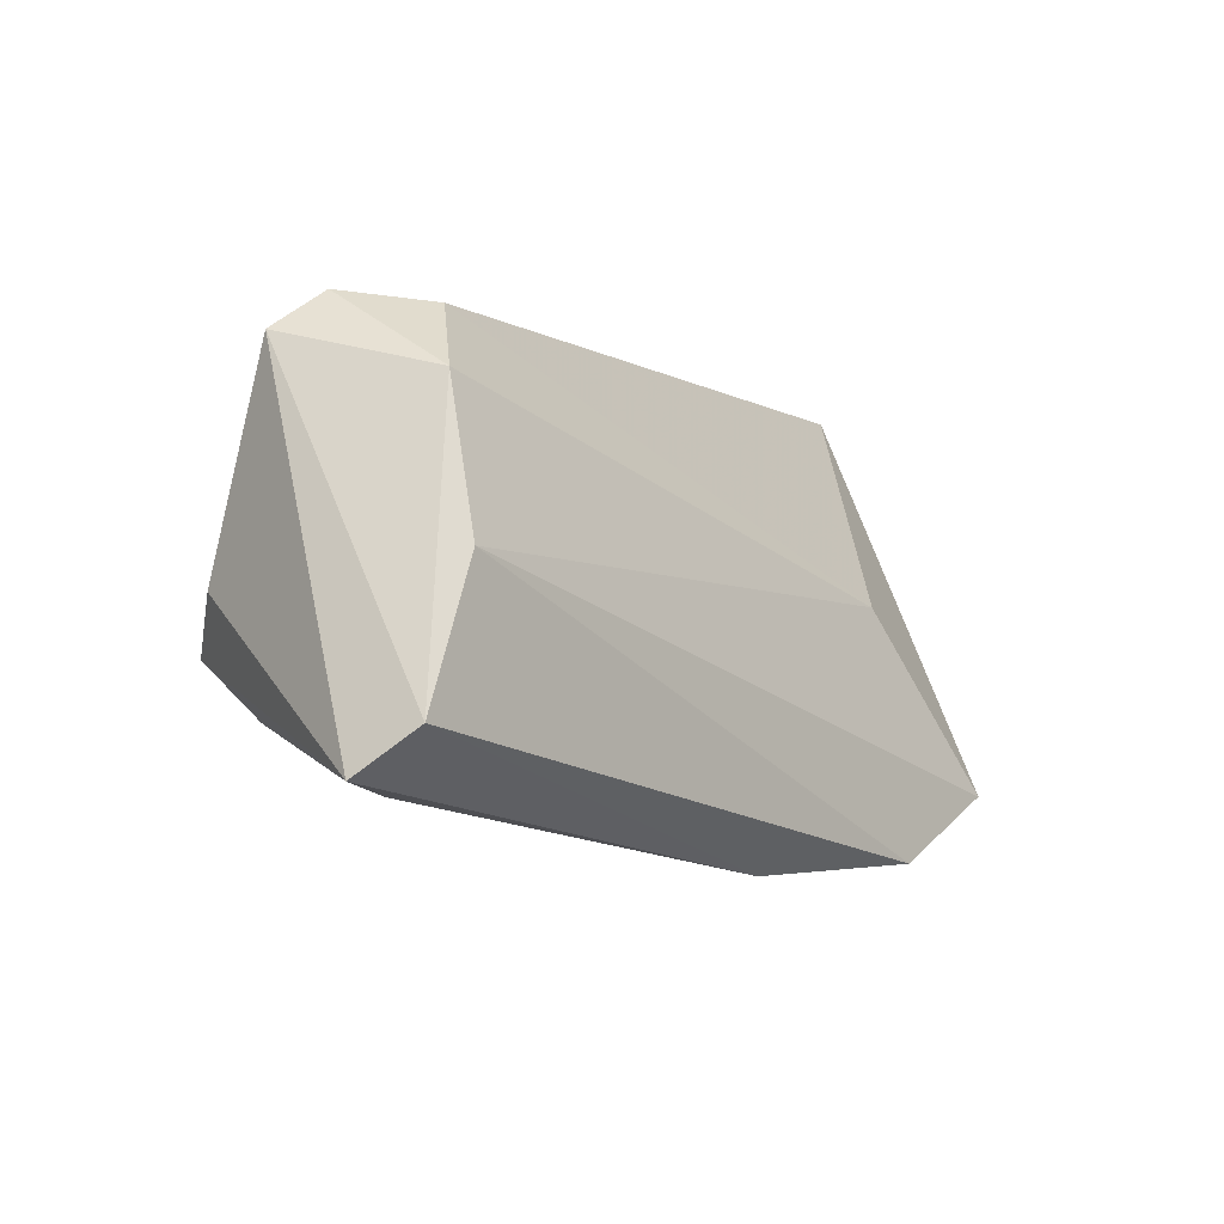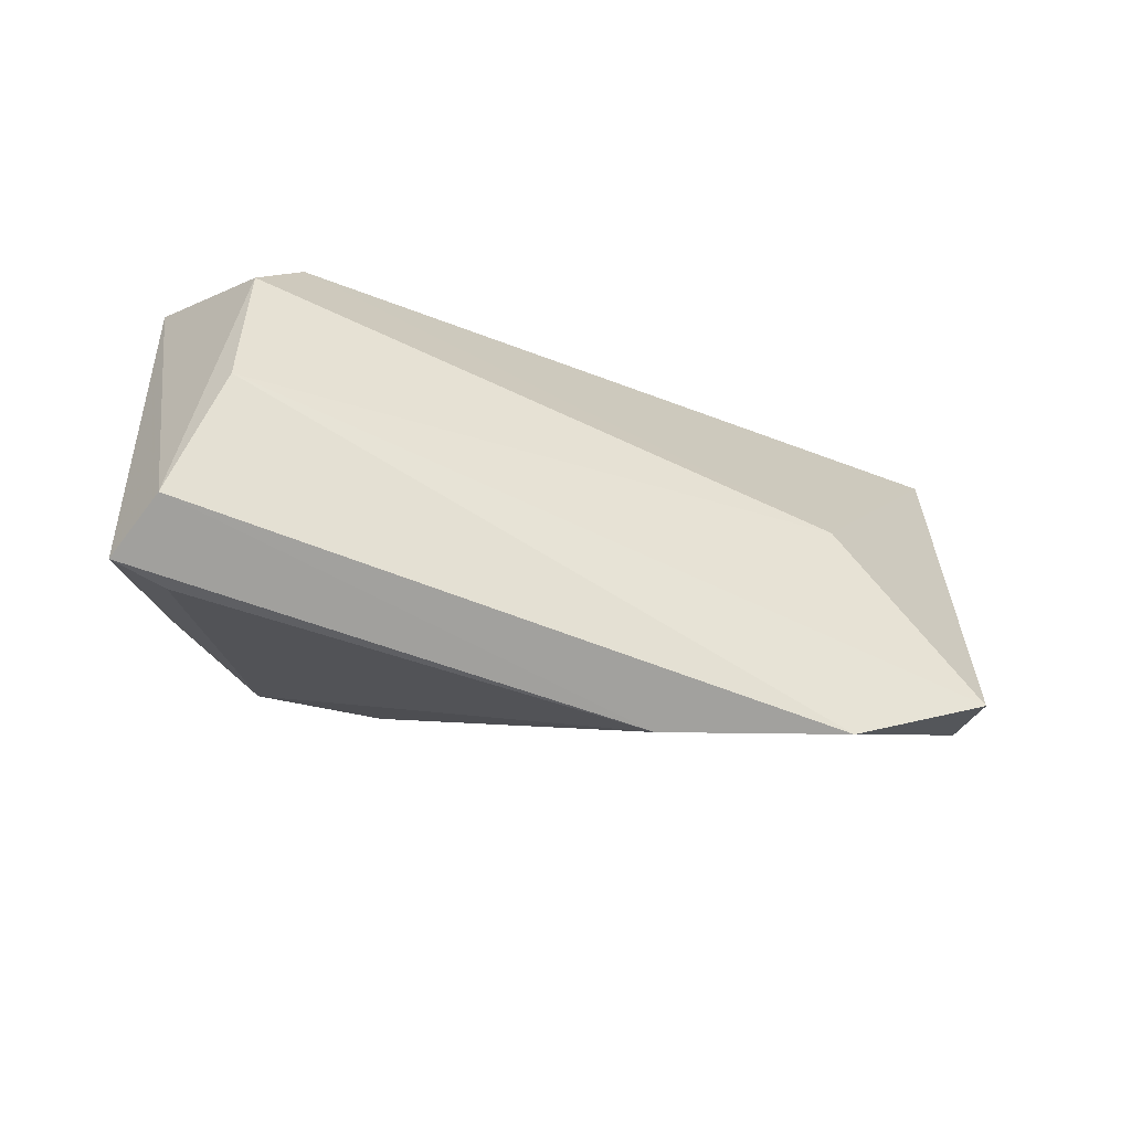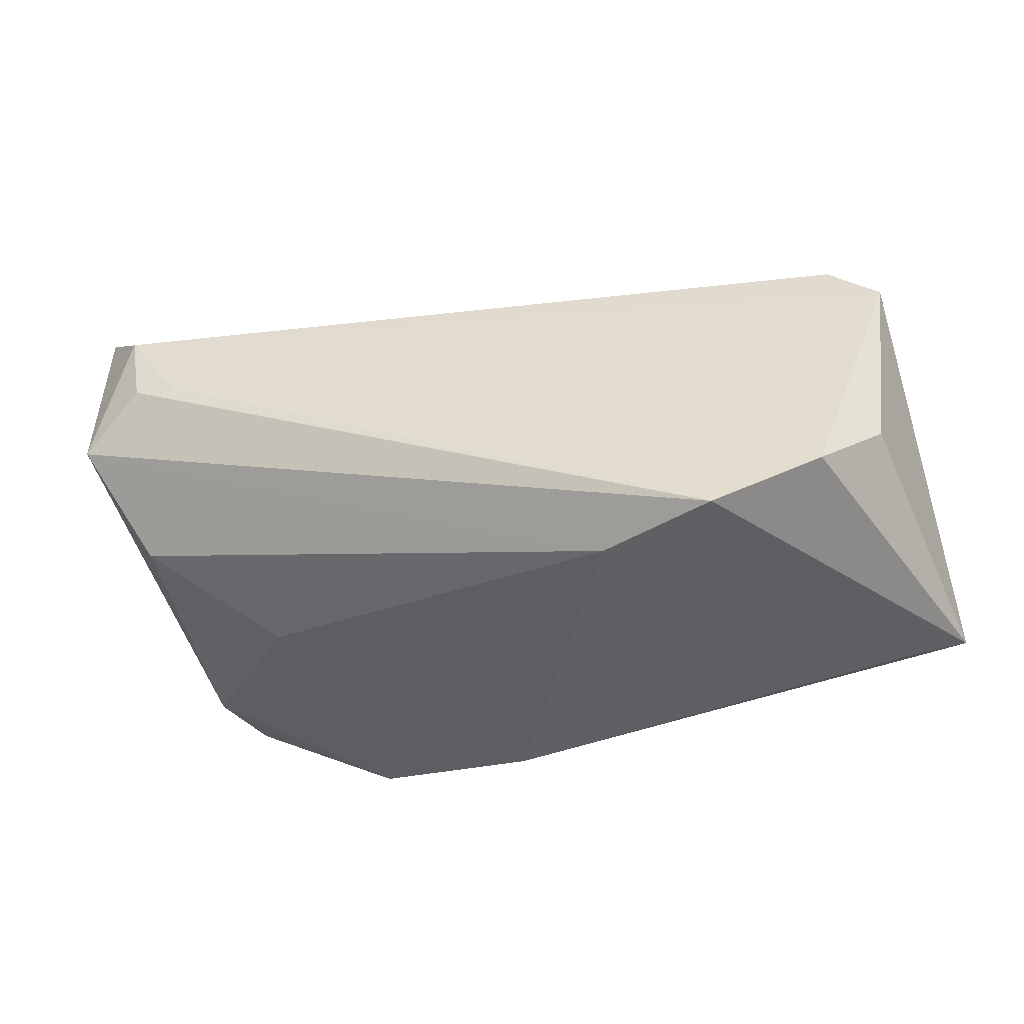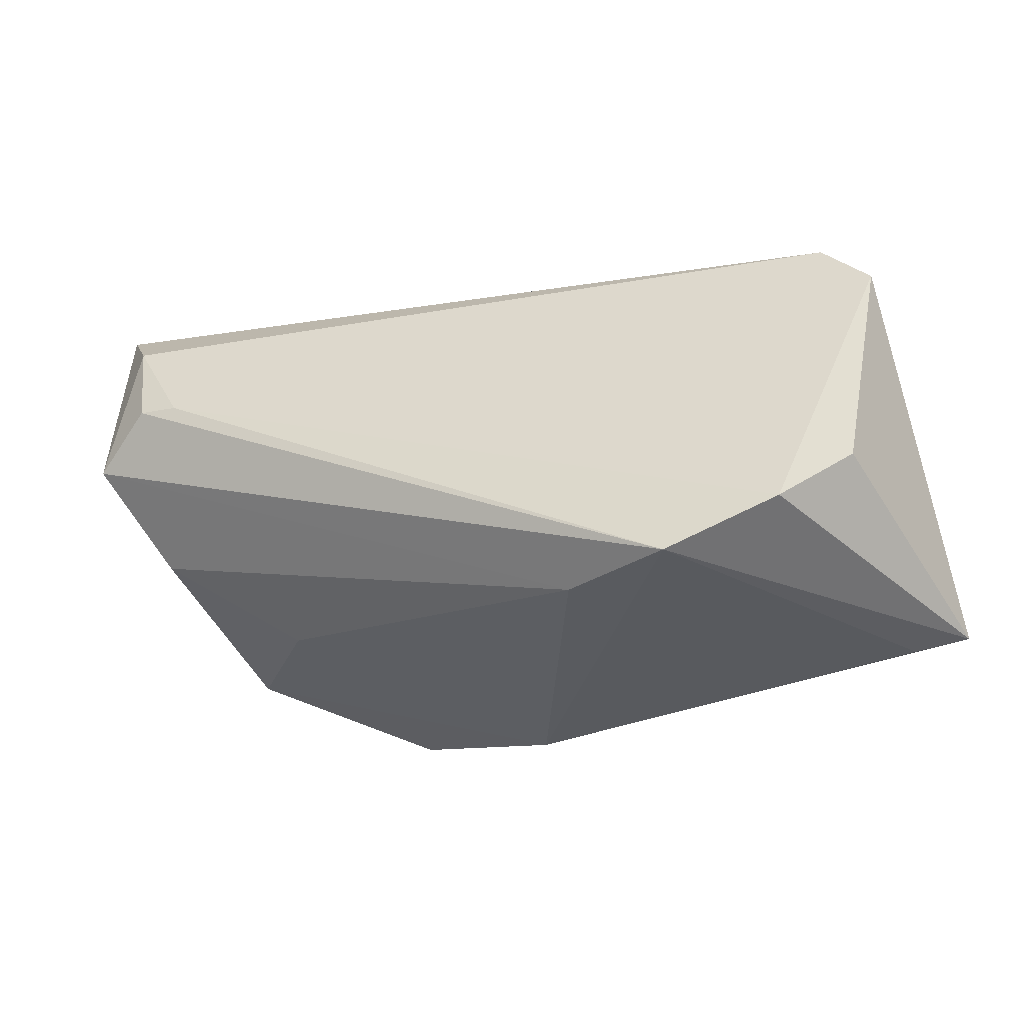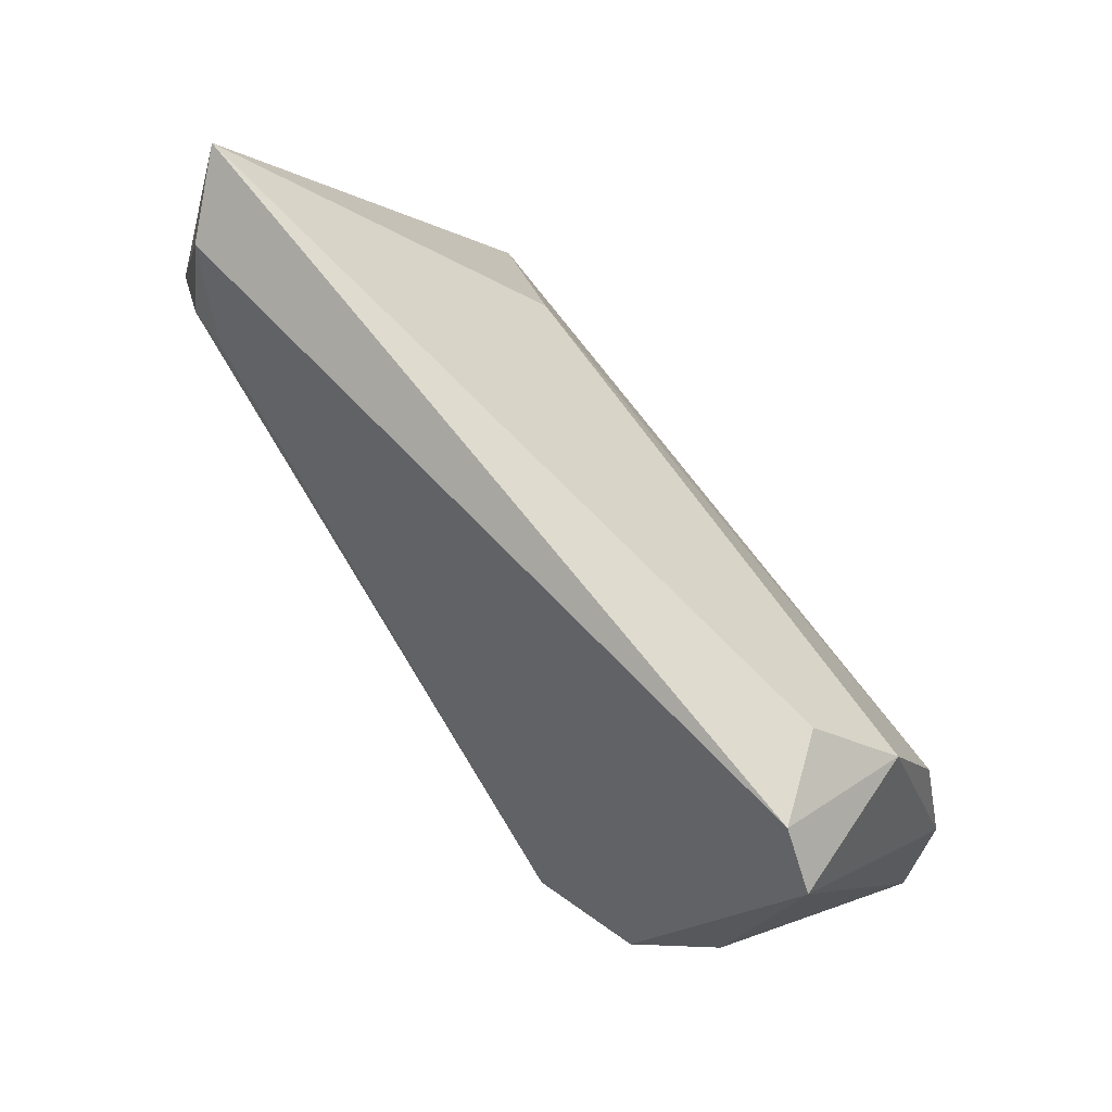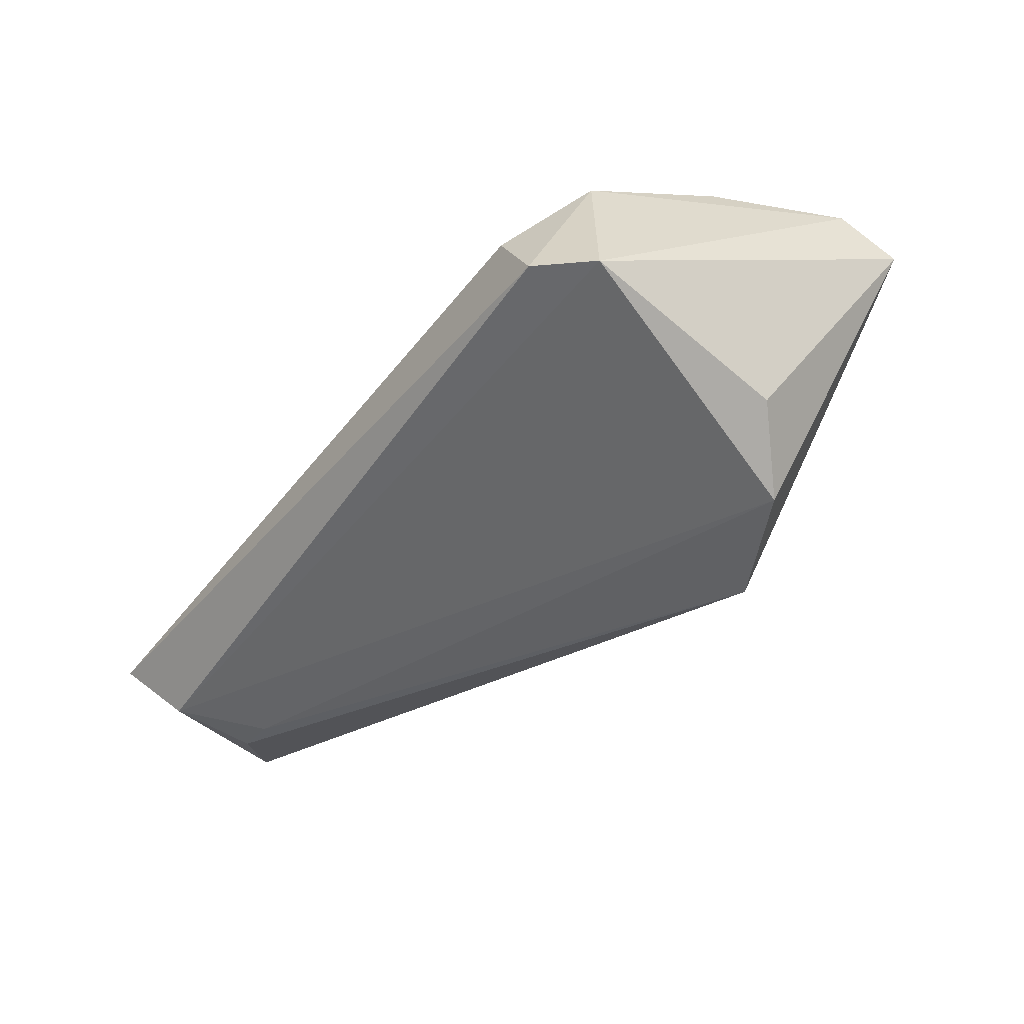
<metadata>
{"format":"obj","ext":"obj","renderer":"f3d","projection":"perspective","resolution":1024,"background":"white","views":[{"elev":-4.5,"azim":-50.3,"up":"+Y"},{"elev":-29.5,"azim":-21.0,"up":"+Y"},{"elev":-24.5,"azim":-162.5,"up":"+Y"},{"elev":-13.5,"azim":-152.3,"up":"+Y"},{"elev":76.3,"azim":-123.1,"up":"+Y"},{"elev":-31.5,"azim":-125.5,"up":"+Z"}]}
</metadata>
<code>
v -0.04068 -0.006906 -0.01876
v 0.04775 -0.005779 -0.01343
v -0.04324 0.001617 0.02085
v -0.05262 -0.01913 0.01458
v 0.04496 -0.02049 0.01898
v -0.04939 -0.01415 0.02085
v -0.04635 -0.02047 0.01297
v -0.0145 -0.01538 -0.01894
v 0.04179 0.01374 -0.02198
v 0.0468 -0.0193 0.008667
v -0.04743 0.02327 -0.002207
v -0.04074 0.02801 -0.0008088
v 0.005877 -0.0288 0.01559
v 0.02689 -0.02784 0.02085
v 0.02919 0.0009112 0.0148
v -0.02844 -0.01282 -0.02335
v 0.0331 -0.01537 -0.004285
v 0.05714 0.02801 -0.01128
v -0.04057 0.01869 0.01505
v 0.05426 0.006568 -0.02065
v 0.04686 0.01364 -0.02231
v -0.03353 0.0267 0.007618
v -0.04685 -0.0009577 -0.01064
v 0.0499 0.02315 -0.01871
f 18 24 12
f 18 10 20
f 20 24 18
f 21 24 20
f 20 16 21
f 1 16 4
f 9 24 21
f 21 16 9
f 9 1 24
f 16 1 9
f 13 6 4
f 14 6 13
f 13 10 14
f 14 10 5
f 5 10 18
f 18 15 5
f 3 6 14
f 19 6 3
f 14 5 3
f 3 15 19
f 3 5 15
f 18 12 22
f 22 12 19
f 22 15 18
f 19 15 22
f 19 12 11
f 4 6 11
f 11 6 19
f 11 12 24
f 24 1 11
f 2 20 10
f 23 1 4
f 4 11 23
f 23 11 1
f 4 16 7
f 7 13 4
f 16 13 7
f 10 13 17
f 17 2 10
f 16 20 8
f 20 2 8
f 2 17 8
f 8 13 16
f 8 17 13

</code>
